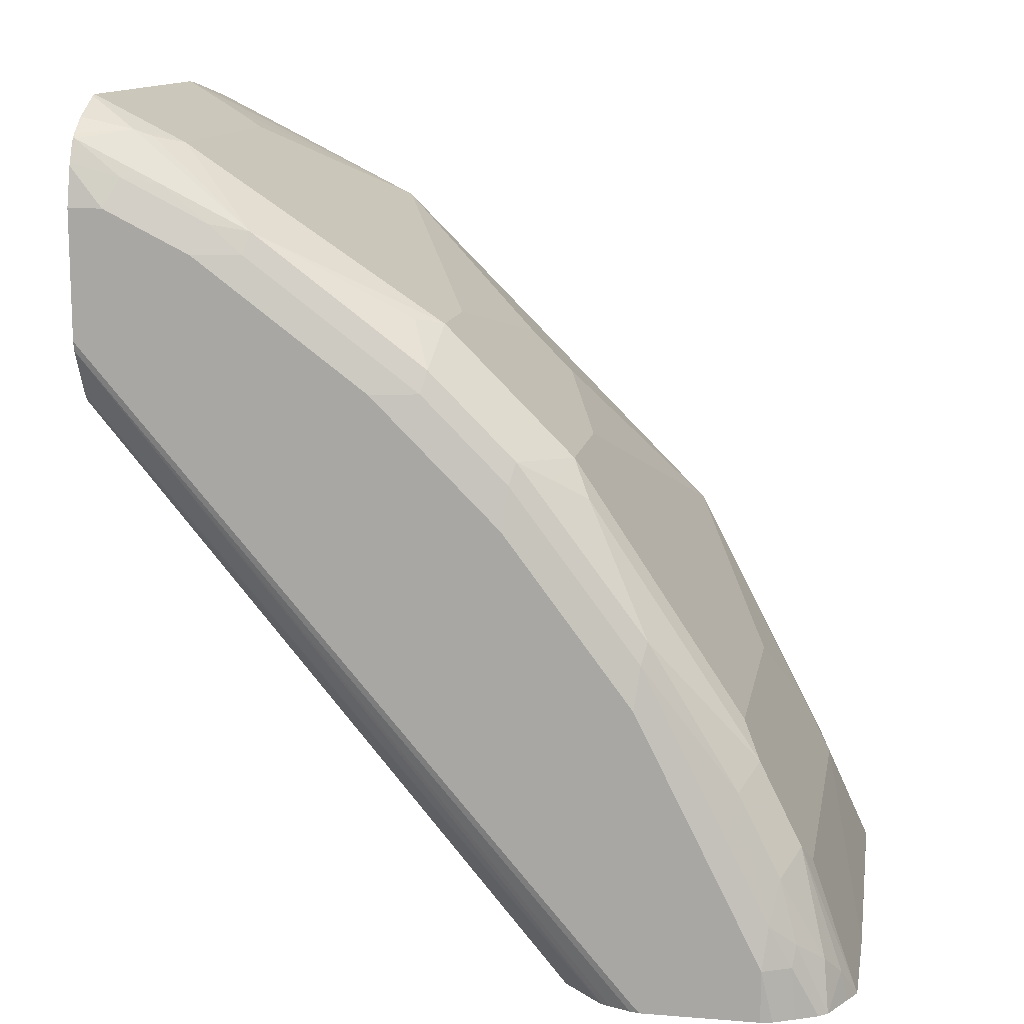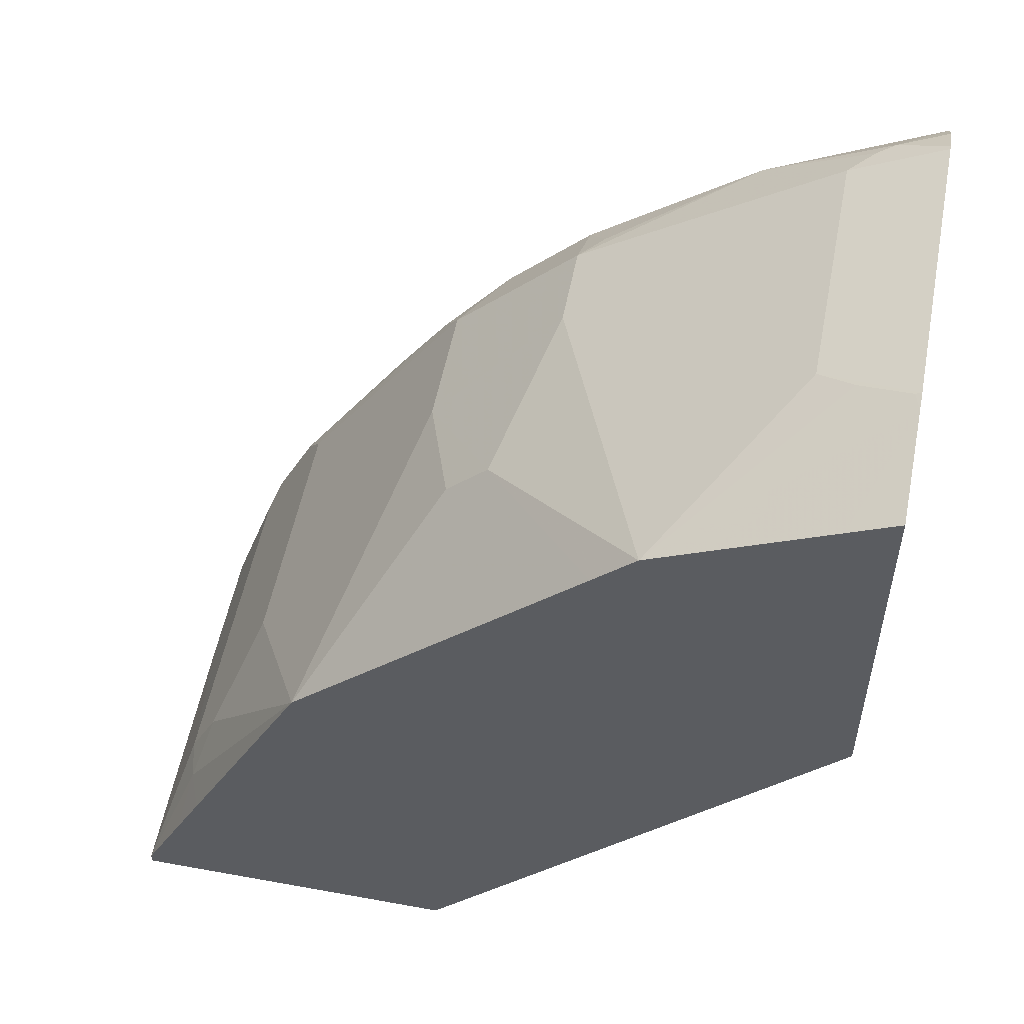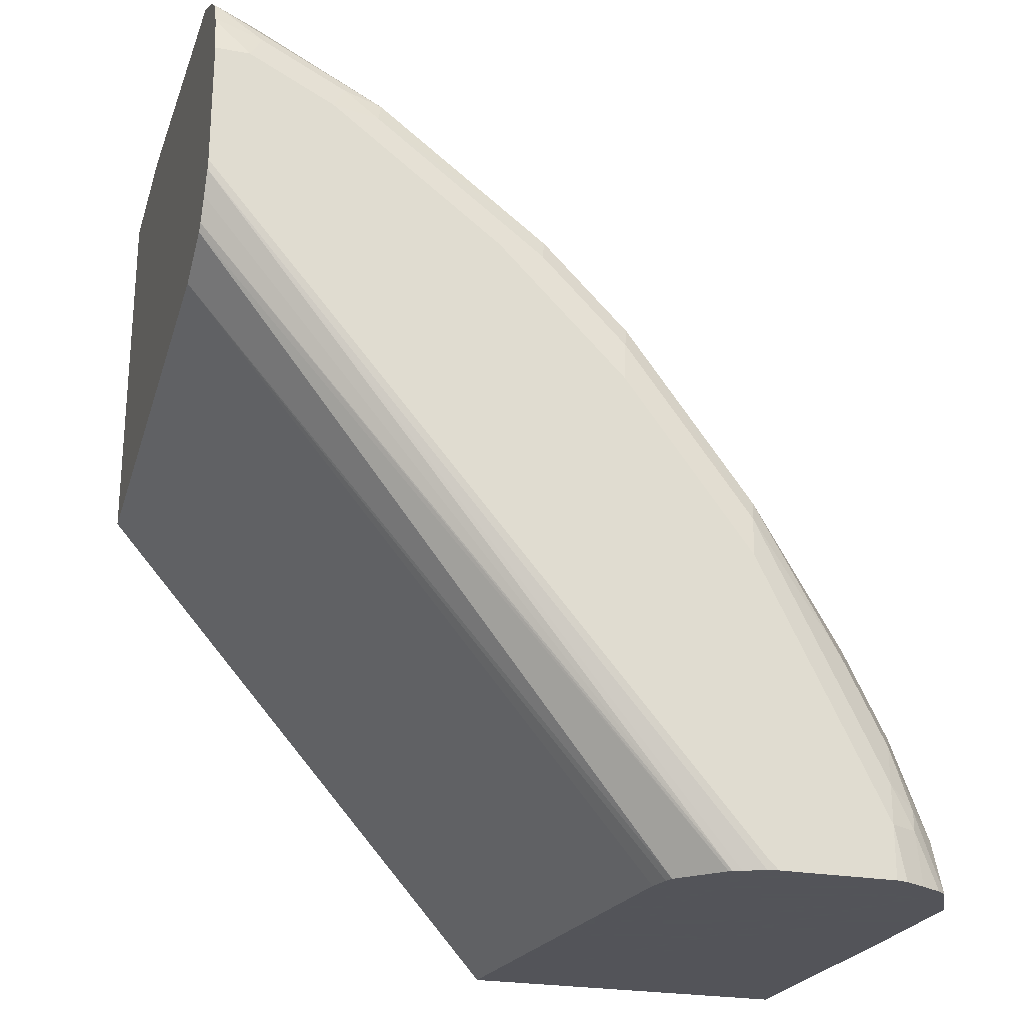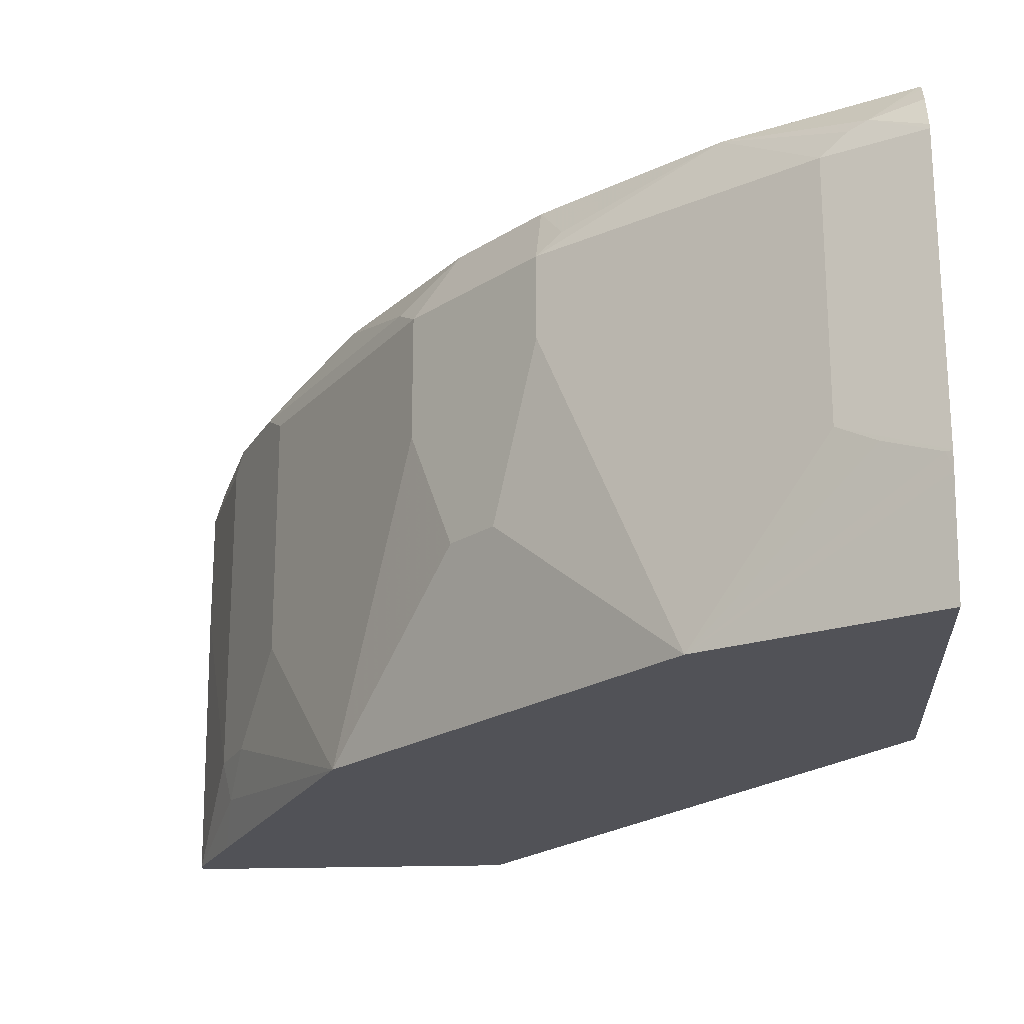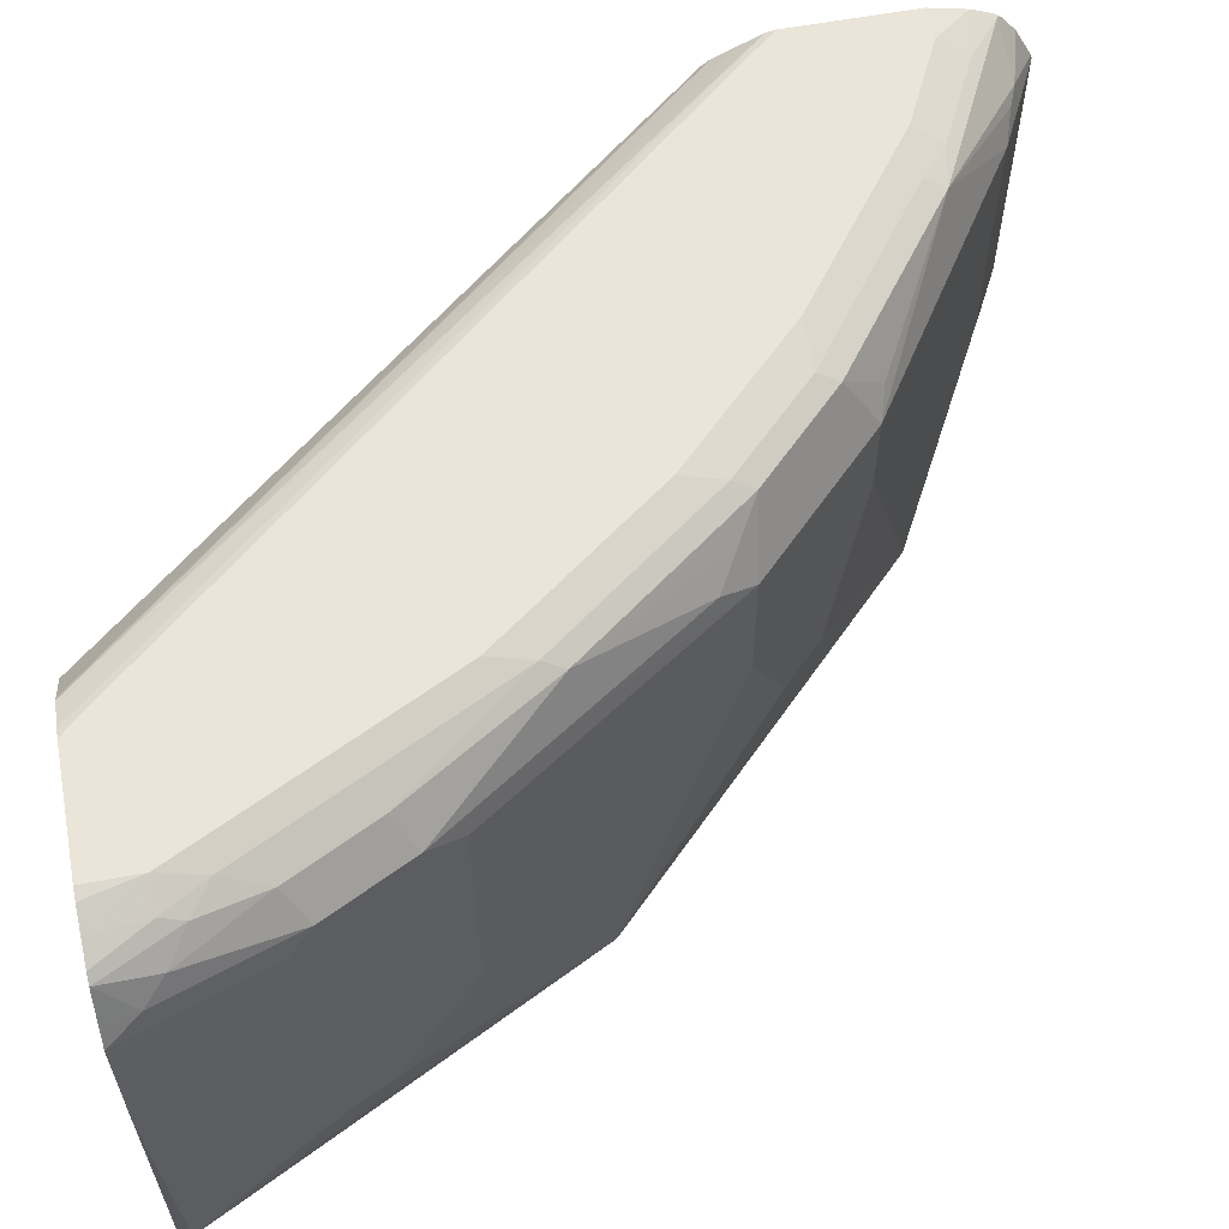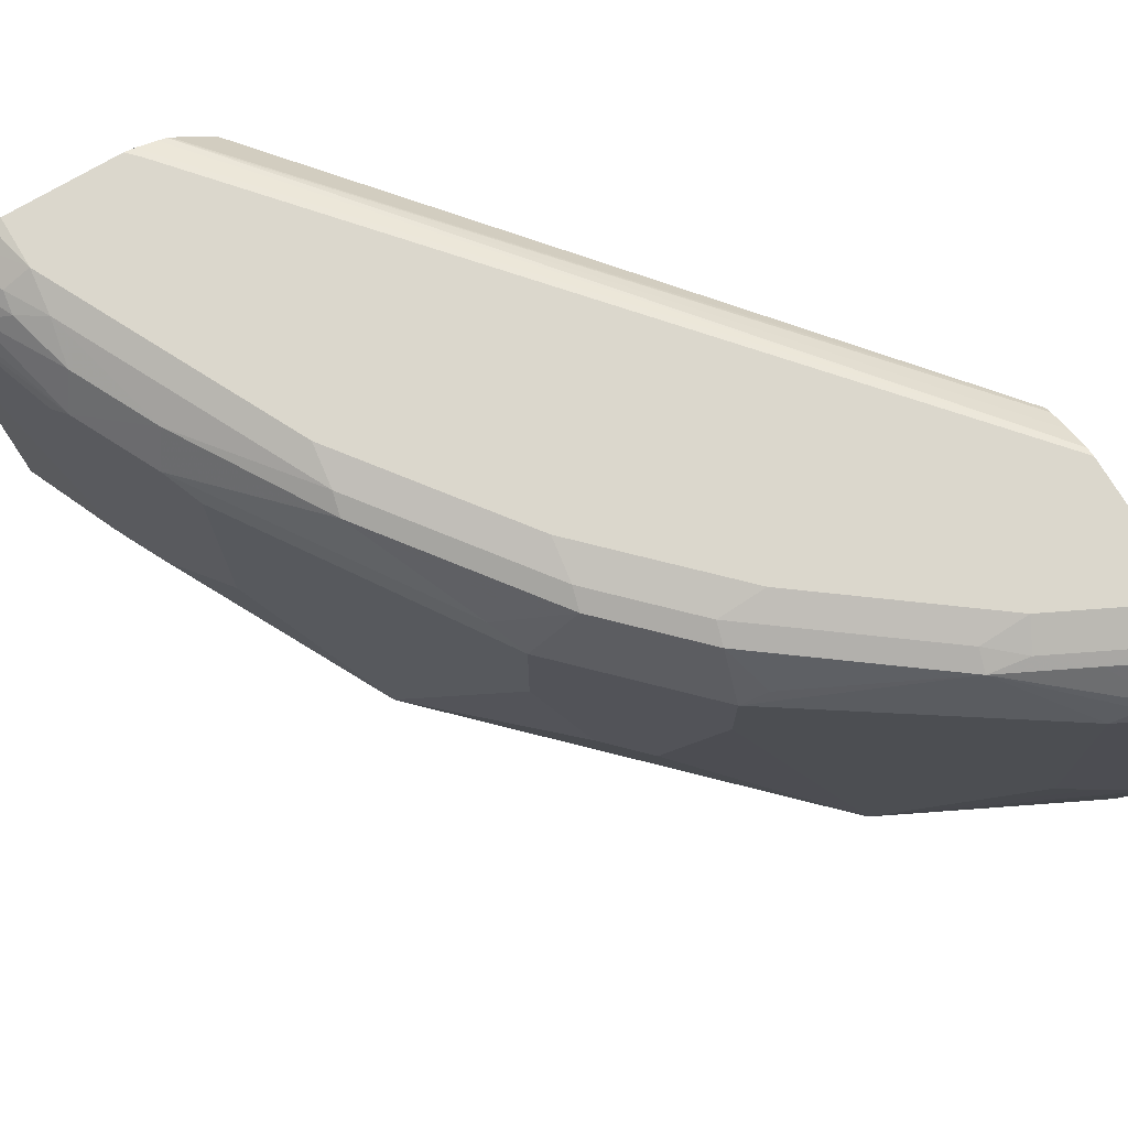
<metadata>
{"format":"obj","ext":"obj","renderer":"f3d","projection":"perspective","resolution":1024,"background":"white","views":[{"elev":12.9,"azim":-169.7,"up":"+Z"},{"elev":53.5,"azim":11.0,"up":"+Z"},{"elev":-23.9,"azim":162.8,"up":"+Z"},{"elev":-21.6,"azim":3.2,"up":"+Y"},{"elev":59.6,"azim":-100.8,"up":"+Y"},{"elev":73.2,"azim":-30.8,"up":"+Y"}]}
</metadata>
<code>
v -0.2426 0.5992 0.6052
v -0.2426 0.4943 0.6052
v -0.2426 0.6009 0.6048
v -0.2597 0.6092 0.5942
v -0.2746 0.5992 0.5892
v -0.2447 0.4943 0.6042
v -0.2426 0.4882 0.6044
v -0.2746 0.5093 0.5892
v -0.2426 0.6134 0.5984
v -0.2659 0.6067 0.5917
v -0.2426 0.6201 0.5933
v -0.2434 0.6217 0.5917
v -0.2734 0.6217 0.5767
v -0.3033 0.6217 0.5617
v -0.3645 0.5992 0.5293
v -0.2622 0.5018 0.5954
v -0.3196 0.4497 0.5592
v -0.2994 0.4497 0.5693
v -0.2595 0.4497 0.5893
v -0.2426 0.4497 0.5977
v -0.3194 0.4497 0.5593
v -0.3645 0.5692 0.5293
v -0.2426 0.6217 0.5917
v -0.2426 0.6233 0.5885
v -0.2597 0.6241 0.5792
v -0.2896 0.6241 0.5642
v -0.3015 0.6254 0.5543
v -0.3633 0.6217 0.5168
v -0.3558 0.6067 0.5318
v -0.4094 0.5992 0.4843
v -0.3795 0.5093 0.5143
v -0.3346 0.4497 0.5443
v -0.2426 0.4497 0.4658
v -0.4094 0.5542 0.4843
v -0.2426 0.6253 0.5839
v -0.2426 0.6257 0.583
v -0.2547 0.6292 0.5692
v -0.2846 0.6292 0.5543
v -0.3614 0.6254 0.5093
v -0.3913 0.6254 0.4793
v -0.3932 0.6217 0.4868
v -0.4044 0.6142 0.4793
v -0.4157 0.6067 0.4718
v -0.4456 0.6067 0.4269
v -0.4694 0.5992 0.3945
v -0.3945 0.5093 0.4993
v -0.4394 0.4497 0.4394
v -0.2426 0.5992 0.4929
v -0.3908 0.4497 0.2959
v -0.4063 0.5992 0.2959
v -0.2426 0.6292 0.5692
v -0.3445 0.6292 0.5093
v -0.3745 0.6292 0.4793
v -0.3895 0.6292 0.4644
v -0.4363 0.6254 0.4195
v -0.4381 0.6217 0.4269
v -0.4756 0.6067 0.382
v -0.4906 0.6067 0.352
v -0.4694 0.5093 0.3945
v -0.4843 0.4794 0.3645
v -0.4906 0.4644 0.3464
v -0.4443 0.4497 0.4297
v -0.2426 0.6182 0.5023
v -0.4081 0.6066 0.2959
v -0.4091 0.6095 0.2959
v -0.5093 0.4497 0.2959
v -0.2426 0.6292 0.5243
v -0.4344 0.6292 0.4045
v -0.4662 0.6254 0.3595
v -0.4694 0.6192 0.3745
v -0.4843 0.6192 0.3446
v -0.4999 0.6142 0.3146
v -0.5056 0.6067 0.3071
v -0.5111 0.5992 0.2959
v -0.4943 0.5992 0.3446
v -0.4943 0.4794 0.3446
v -0.5093 0.4497 0.2996
v -0.5092 0.4497 0.2998
v -0.4942 0.4497 0.3299
v -0.4845 0.4497 0.3495
v -0.2426 0.6201 0.5048
v -0.4231 0.6235 0.2959
v -0.5111 0.5542 0.2959
v -0.2426 0.6284 0.5209
v -0.4344 0.6292 0.2996
v -0.4644 0.6292 0.3446
v -0.4812 0.6254 0.3296
v -0.4906 0.6217 0.3221
v -0.5018 0.6179 0.2959
v -0.508 0.6055 0.2959
v -0.2426 0.6244 0.513
v -0.424 0.6242 0.2959
v -0.427 0.6254 0.2959
v -0.4344 0.6283 0.2959
v -0.4381 0.6292 0.2959
v -0.4793 0.6292 0.3146
v -0.4893 0.6241 0.3146
v -0.4987 0.6204 0.2959
v -0.4793 0.6292 0.2959
v -0.4835 0.6282 0.2959
v -0.491 0.6245 0.2959
f 48 50 64
f 49 98 101
f 48 64 65
f 48 65 63
f 49 66 83
f 49 83 74
f 49 74 90
f 49 90 89
f 49 89 98
f 47 61 62
f 49 94 93
f 49 100 99
f 49 99 95
f 97 101 98
f 49 93 92
f 49 92 82
f 49 82 65
f 49 65 64
f 47 60 61
f 49 64 50
f 55 68 86
f 49 101 100
f 47 59 60
f 39 53 40
f 45 57 58
f 37 85 95
f 55 86 69
f 37 95 99
f 37 99 96
f 37 96 86
f 37 86 68
f 37 68 54
f 37 54 53
f 37 53 52
f 37 52 38
f 38 52 39
f 39 52 53
f 40 53 54
f 40 54 68
f 40 68 55
f 40 55 41
f 41 55 56
f 41 56 42
f 42 56 43
f 43 56 44
f 44 56 57
f 45 58 59
f 55 69 70
f 73 89 90
f 56 70 57
f 72 88 89
f 73 90 74
f 74 83 76
f 74 76 75
f 76 83 77
f 81 82 92
f 81 92 91
f 84 91 92
f 84 92 93
f 84 93 94
f 84 94 85
f 85 94 95
f 86 96 87
f 87 96 97
f 87 97 88
f 88 97 98
f 88 98 89
f 96 99 100
f 96 100 101
f 96 101 97
f 37 67 85
f 72 89 73
f 55 70 56
f 71 88 72
f 70 87 71
f 57 70 58
f 58 70 71
f 58 71 72
f 58 72 73
f 58 73 74
f 58 74 75
f 58 75 76
f 58 76 59
f 59 76 60
f 60 76 61
f 61 76 77
f 61 77 78
f 61 78 79
f 61 79 80
f 61 80 62
f 63 65 82
f 63 82 81
f 66 77 83
f 67 84 85
f 69 86 87
f 69 87 70
f 71 87 88
f 37 51 67
f 49 95 94
f 34 47 46
f 4 9 11
f 4 11 12
f 4 12 13
f 4 13 14
f 4 14 10
f 5 10 14
f 5 14 15
f 5 15 22
f 5 22 8
f 6 8 16
f 6 16 17
f 6 17 7
f 7 18 19
f 7 19 20
f 7 17 21
f 7 21 18
f 8 22 17
f 8 17 16
f 11 23 12
f 12 23 24
f 12 24 25
f 4 10 5
f 12 25 13
f 3 9 4
f 2 6 7
f 36 51 37
f 1 2 7
f 1 7 20
f 1 20 33
f 1 33 48
f 1 48 63
f 1 63 81
f 1 81 91
f 1 91 84
f 1 84 67
f 1 67 51
f 1 51 36
f 1 36 35
f 1 35 24
f 1 24 23
f 1 23 11
f 1 11 9
f 1 9 3
f 1 3 4
f 1 5 8
f 1 8 2
f 2 8 6
f 13 25 26
f 1 4 5
f 14 26 27
f 25 37 38
f 25 38 26
f 26 38 27
f 27 38 39
f 27 39 28
f 28 39 40
f 28 40 41
f 28 41 30
f 30 41 42
f 30 42 43
f 30 44 57
f 30 57 45
f 30 45 59
f 30 59 47
f 30 47 34
f 31 34 46
f 31 46 47
f 31 47 32
f 33 49 50
f 13 26 14
f 33 50 48
f 25 36 37
f 25 35 36
f 30 43 44
f 22 34 31
f 14 28 29
f 24 35 25
f 14 29 15
f 15 29 28
f 15 28 30
f 15 30 34
f 17 22 31
f 17 31 32
f 17 32 47
f 17 47 62
f 17 62 80
f 15 34 22
f 14 27 28
f 17 79 78
f 17 78 77
f 17 77 66
f 17 66 49
f 17 49 33
f 17 33 20
f 17 20 19
f 17 80 79
f 17 19 18
f 17 18 21

</code>
